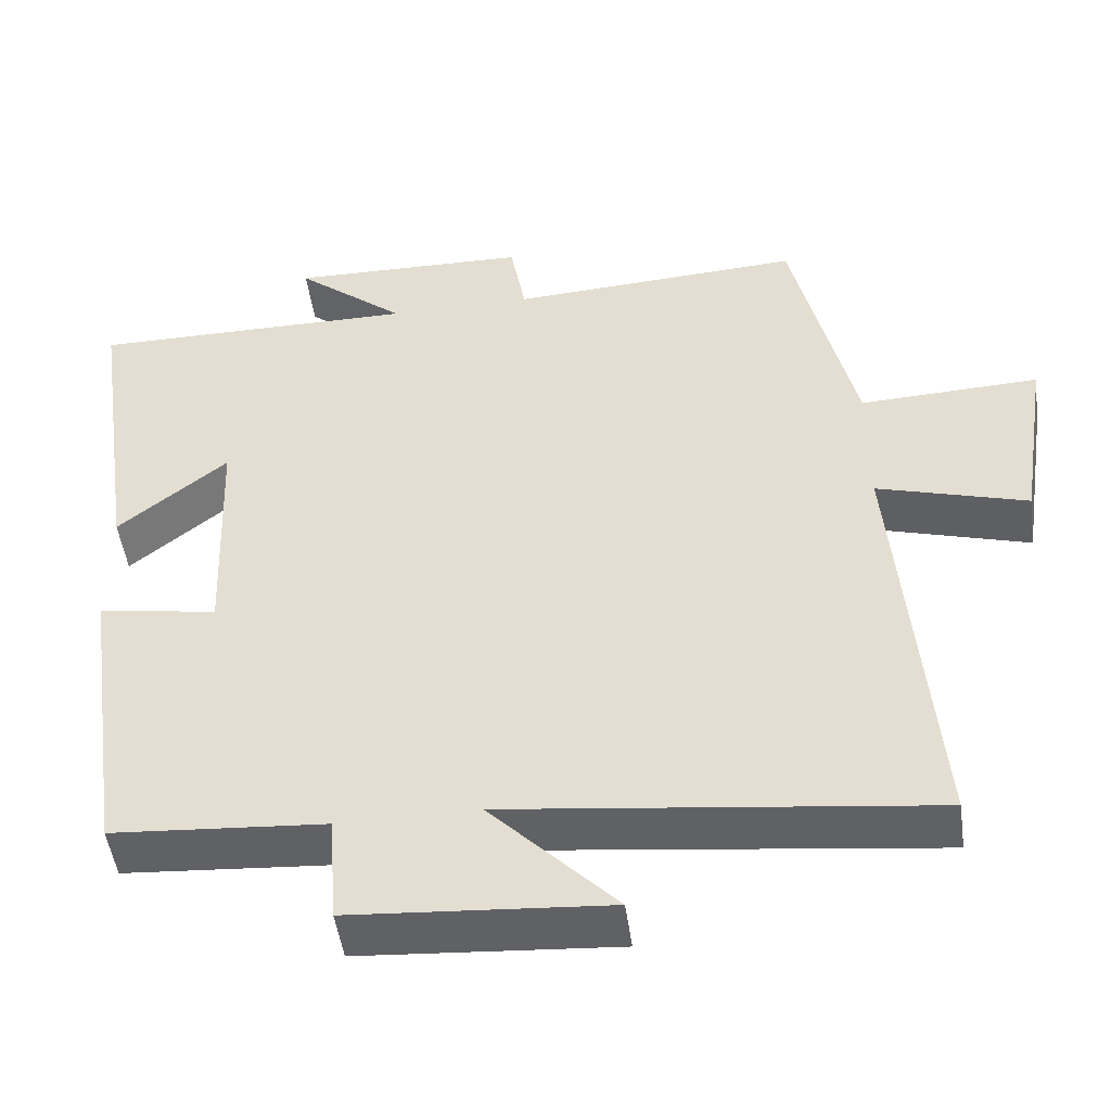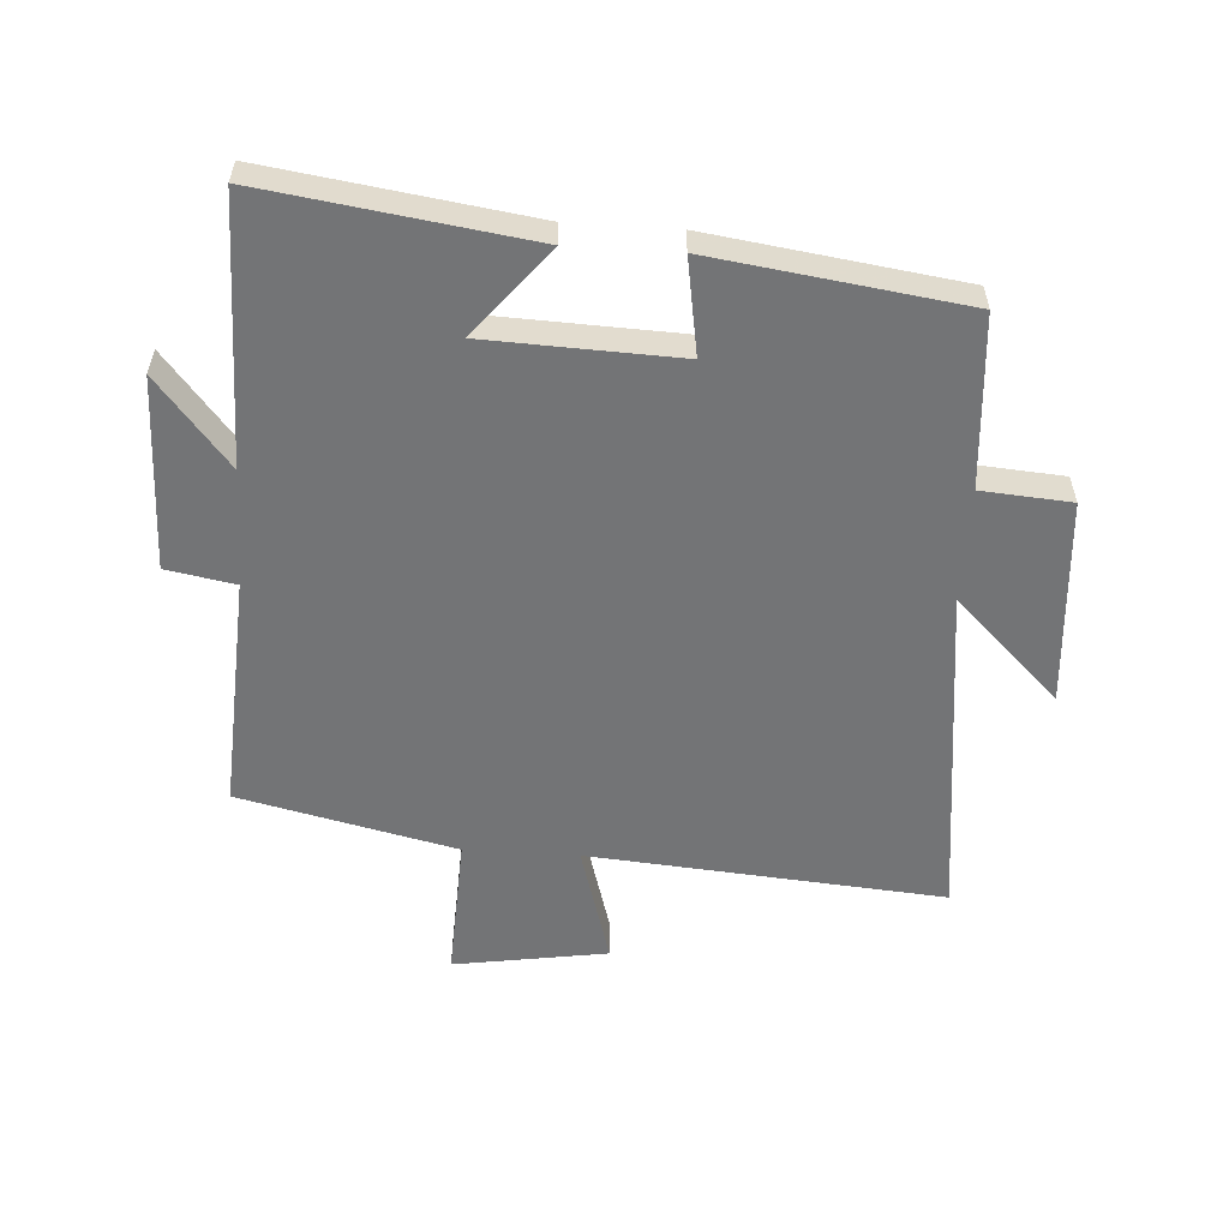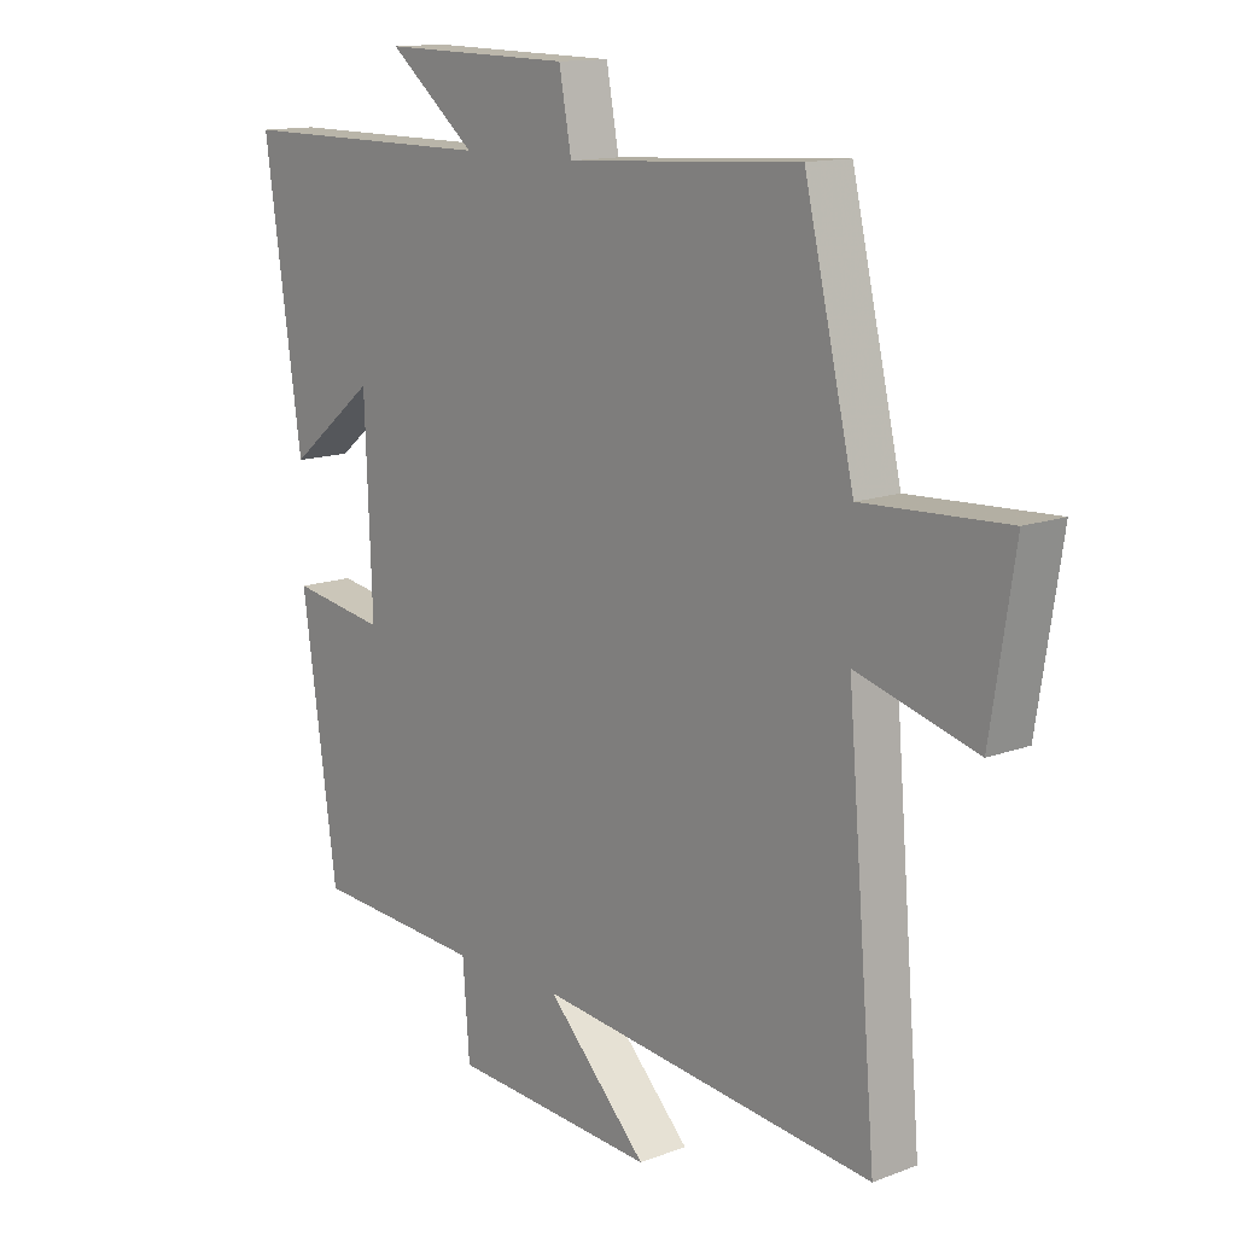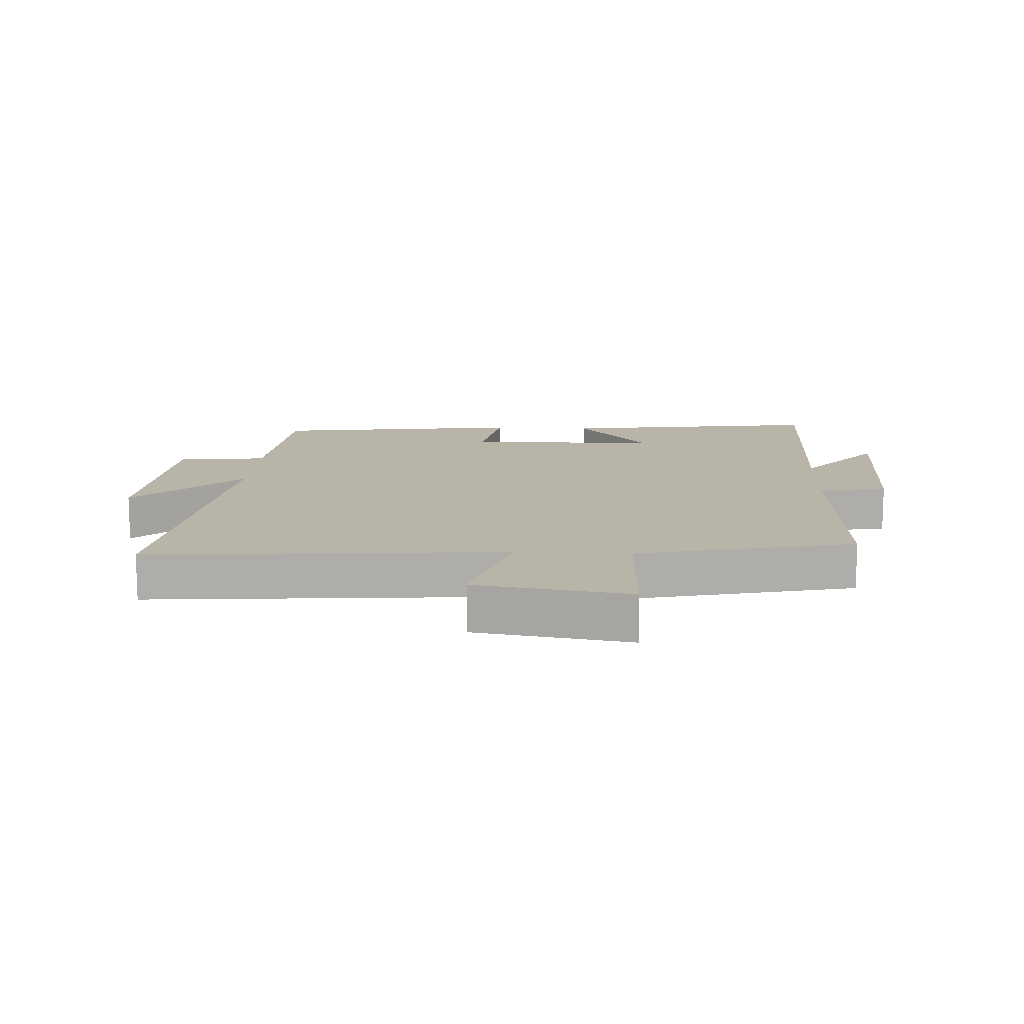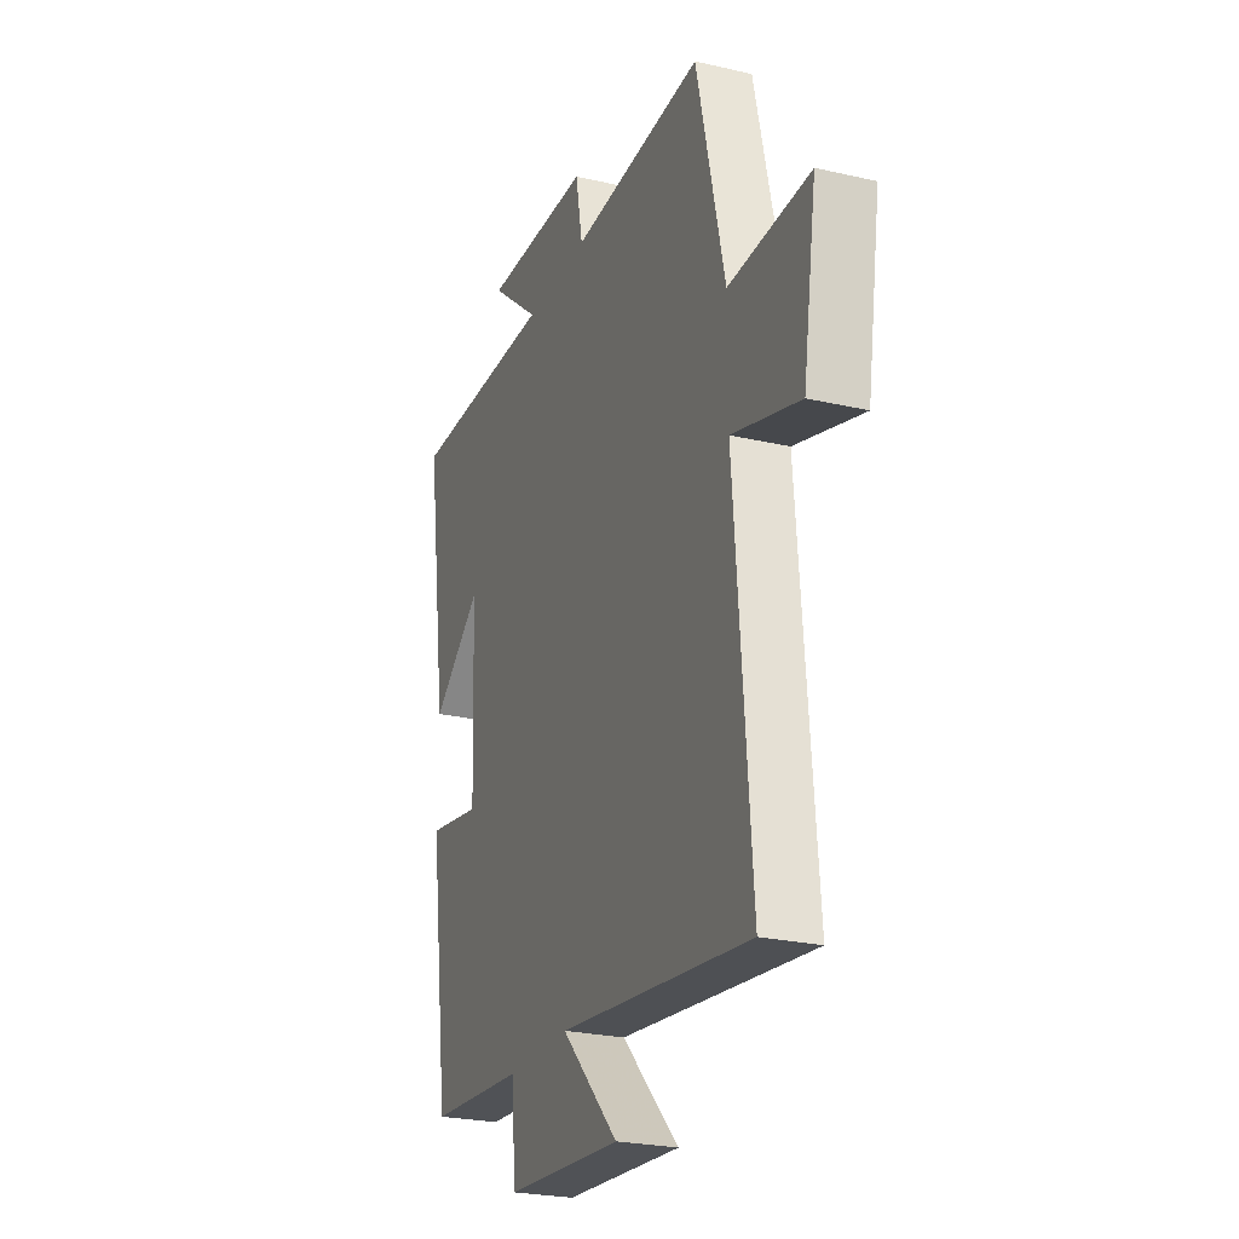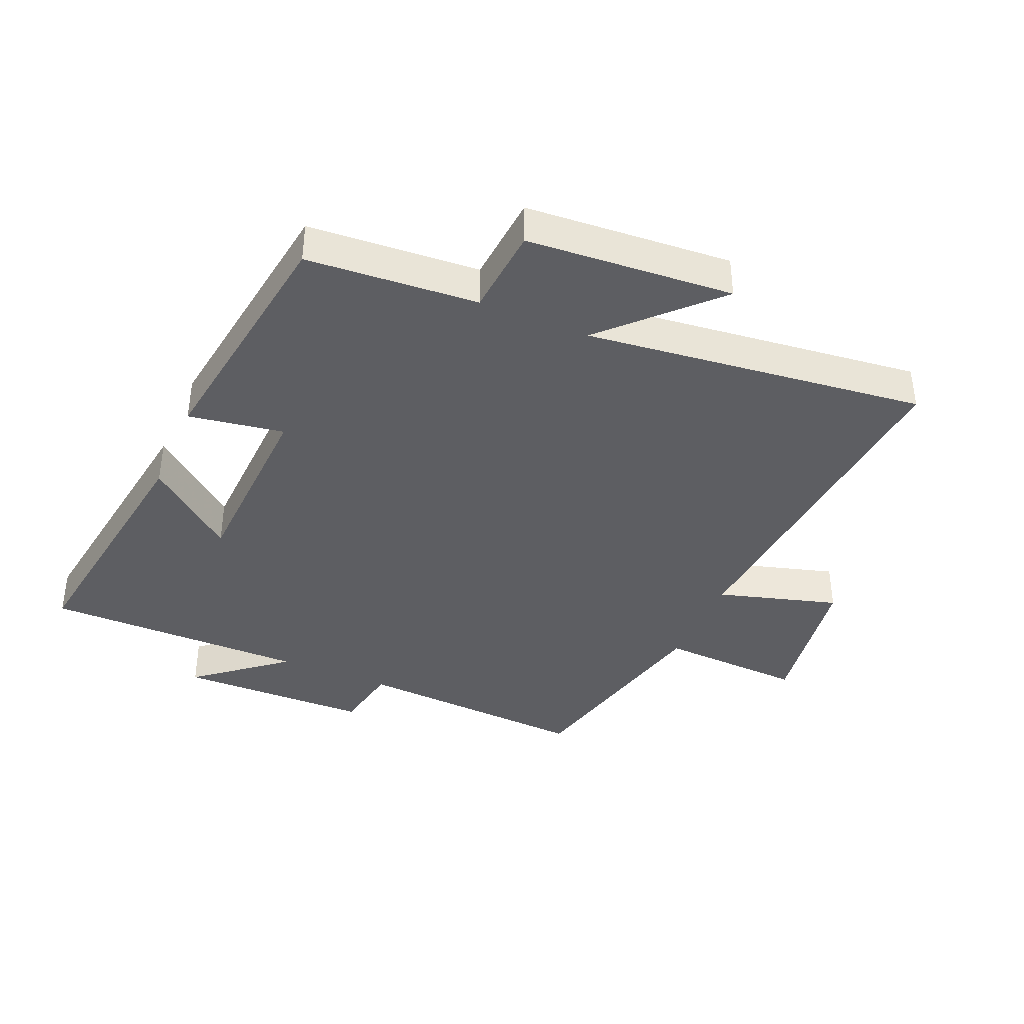
<metadata>
{"format":"obj","ext":"obj","renderer":"f3d","projection":"perspective","resolution":1024,"background":"white","views":[{"elev":-49.1,"azim":-172.2,"up":"+Z"},{"elev":-56.1,"azim":86.4,"up":"+Y"},{"elev":13.3,"azim":-130.7,"up":"+Z"},{"elev":13.1,"azim":-86.8,"up":"+Y"},{"elev":-24.9,"azim":-110.7,"up":"+Z"},{"elev":-39.2,"azim":156.7,"up":"+Y"}]}
</metadata>
<code>
v -0.547 0.07 -0.564
v -0.5 0.07 0
v -0.692 0.07 -0.056
v -0.73 0.07 0.188
v -0.5 0.07 0.178
v -0.42 0.07 0.522
v -0.045 0.07 0.5
v -0.025 0.07 0.609
v 0.281 0.07 0.615
v 0.141 0.07 0.5
v 0.56 0.07 0.501
v 0.5 0.07 0.084
v 0.36 0.07 0.197
v 0.348 0.07 -0.107
v 0.5 0.07 -0.082
v 0.444 0.07 -0.48
v 0.172 0.07 -0.5
v 0.161 0.07 -0.642
v -0.167 0.07 -0.666
v -0.006 0.07 -0.5
v -0.547 0 -0.564
v -0.5 0 0
v -0.692 0 -0.056
v -0.73 0 0.188
v -0.5 0 0.178
v -0.42 0 0.522
v -0.045 0 0.5
v -0.025 0 0.609
v 0.281 0 0.615
v 0.141 0 0.5
v 0.56 0 0.501
v 0.5 0 0.084
v 0.36 0 0.197
v 0.348 0 -0.107
v 0.5 0 -0.082
v 0.444 0 -0.48
v 0.172 0 -0.5
v 0.161 0 -0.642
v -0.167 0 -0.666
v -0.006 0 -0.5
f 17 18 19 20
f 15 16 17 20
f 14 15 20 1
f 13 14 1 2
f 10 11 12 13
f 10 13 2
f 7 8 9 10
f 7 10 2 3
f 5 6 7
f 5 7 3
f 3 4 5
f 40 39 38 37
f 40 37 36 35
f 21 40 35 34
f 22 21 34 33
f 33 32 31 30
f 22 33 30
f 30 29 28 27
f 23 22 30 27
f 27 26 25
f 23 27 25
f 25 24 23
f 1 21 22 2
f 2 22 23 3
f 3 23 24 4
f 4 24 25 5
f 5 25 26 6
f 6 26 27 7
f 7 27 28 8
f 8 28 29 9
f 9 29 30 10
f 10 30 31 11
f 11 31 32 12
f 12 32 33 13
f 13 33 34 14
f 14 34 35 15
f 15 35 36 16
f 16 36 37 17
f 17 37 38 18
f 18 38 39 19
f 19 39 40 20
f 20 40 21 1

</code>
